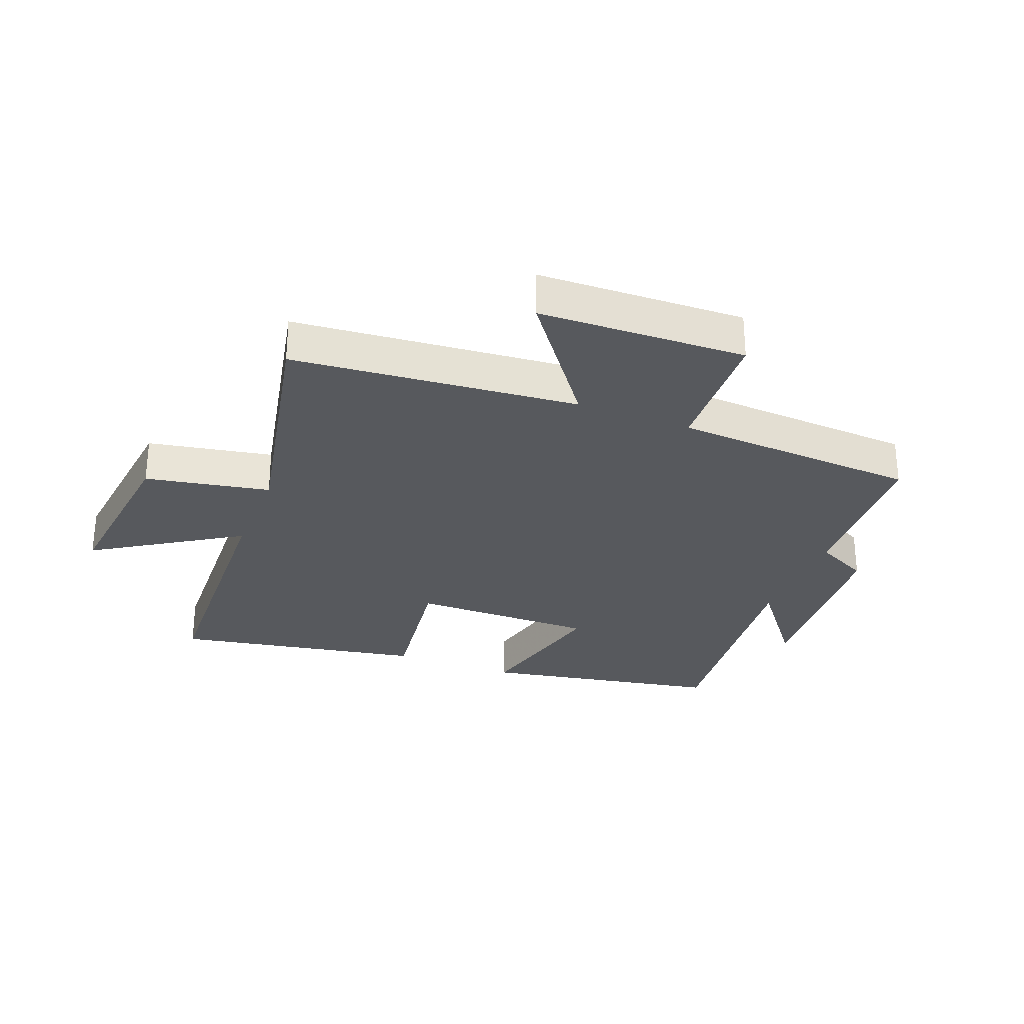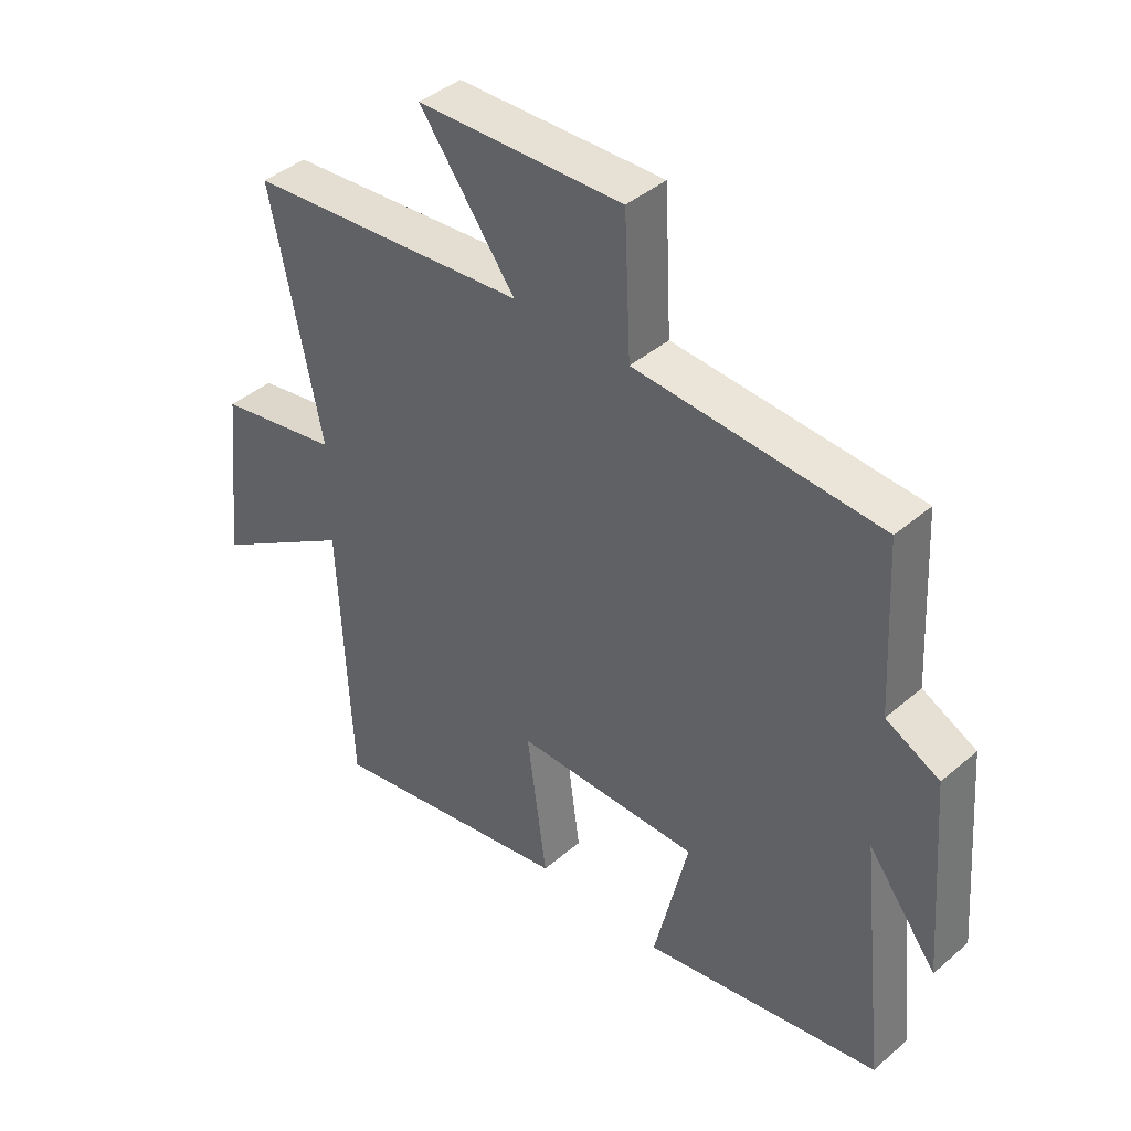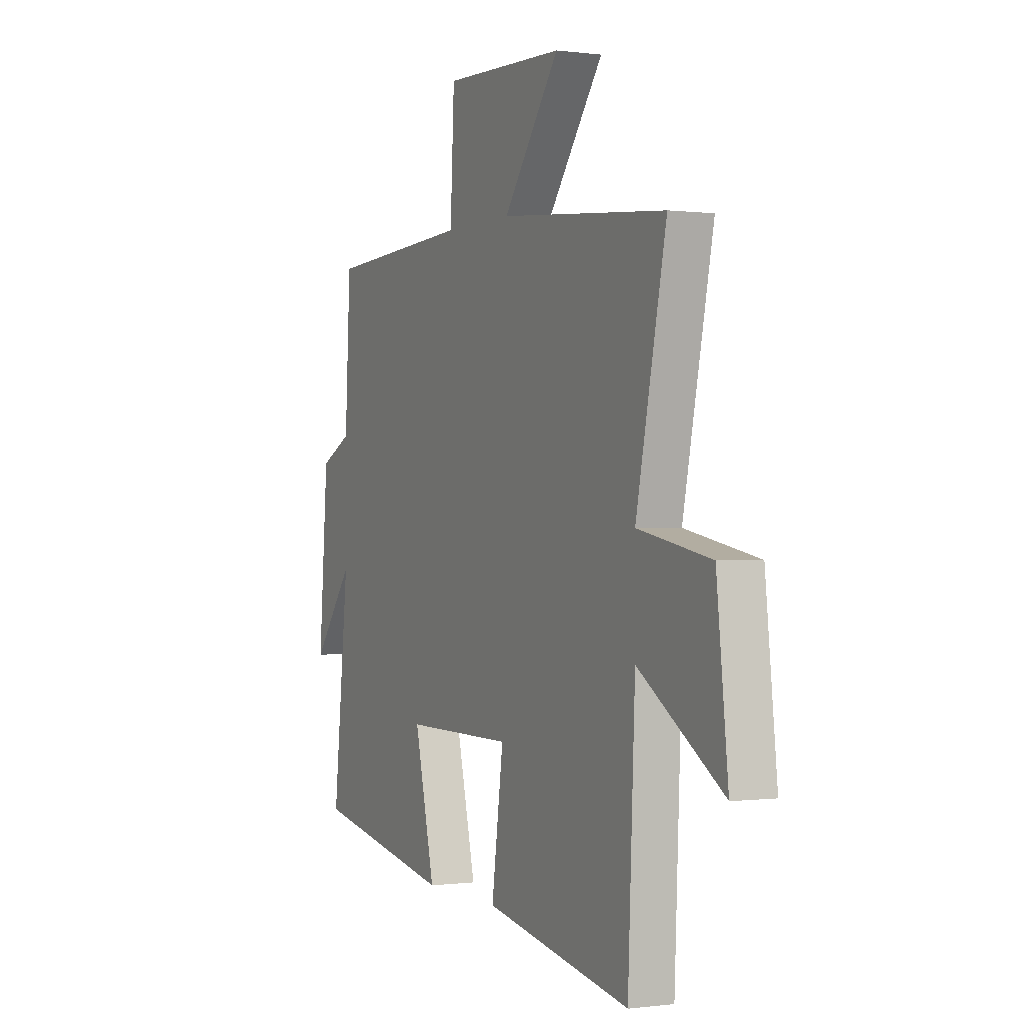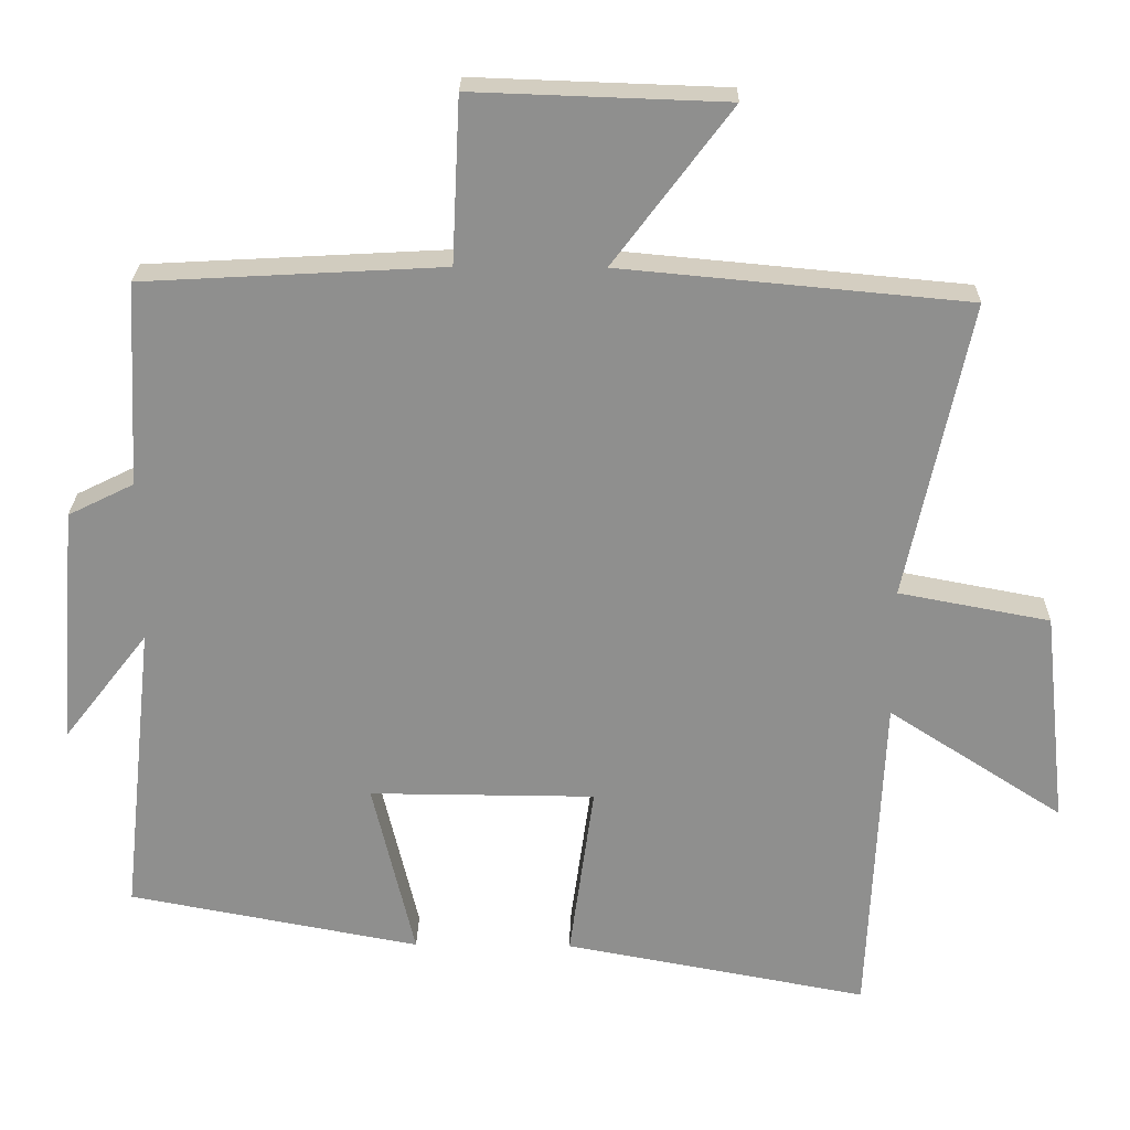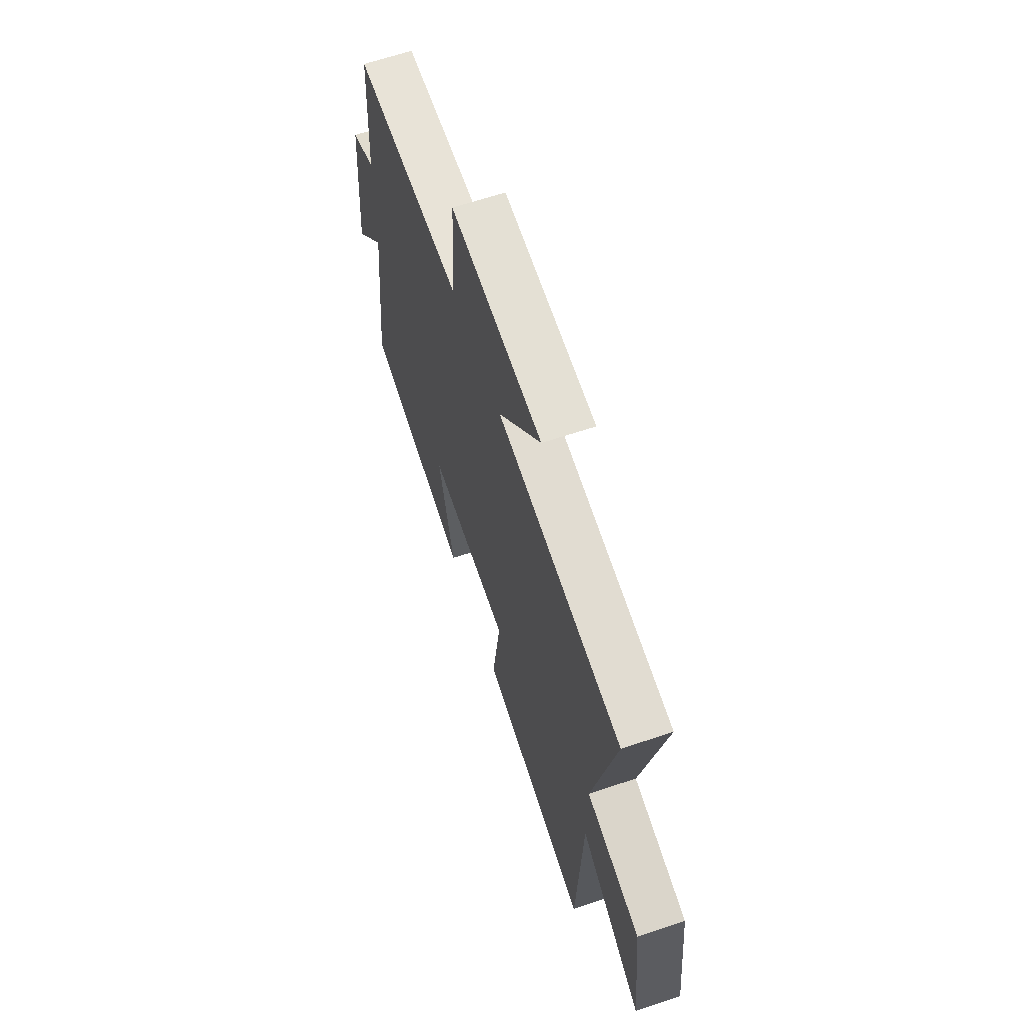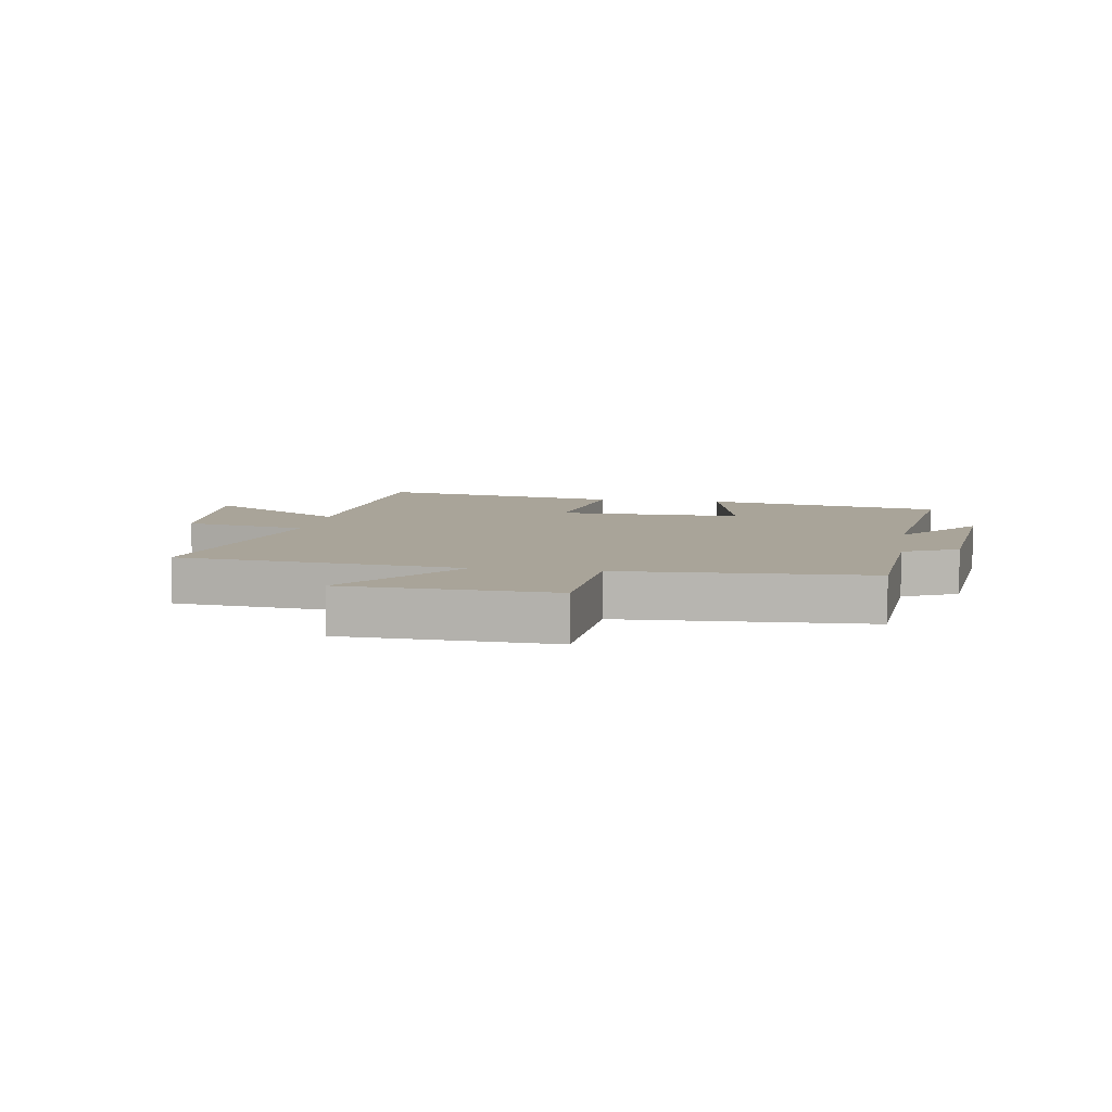
<metadata>
{"format":"obj","ext":"obj","renderer":"f3d","projection":"perspective","resolution":1024,"background":"white","views":[{"elev":-29.0,"azim":-21.5,"up":"+Y"},{"elev":41.5,"azim":44.2,"up":"+Z"},{"elev":-0.1,"azim":-115.9,"up":"+Z"},{"elev":24.7,"azim":-179.1,"up":"+Z"},{"elev":64.5,"azim":-108.7,"up":"+Z"},{"elev":7.3,"azim":9.6,"up":"+Y"}]}
</metadata>
<code>
v 0.544 0.07 -0.425
v 0.148 0.07 -0.5
v 0.205 0.07 -0.257
v -0.101 0.07 -0.259
v -0.068 0.07 -0.5
v -0.48 0.07 -0.577
v -0.5 0.07 -0.126
v -0.737 0.07 -0.279
v -0.705 0.07 0.013
v -0.5 0.07 0.052
v -0.585 0.07 0.456
v -0.115 0.07 0.5
v -0.274 0.07 0.712
v 0.068 0.07 0.724
v 0.079 0.07 0.5
v 0.485 0.07 0.478
v 0.5 0.07 0.201
v 0.589 0.07 0.157
v 0.615 0.07 -0.169
v 0.5 0.07 -0.021
v 0.544 0 -0.425
v 0.148 0 -0.5
v 0.205 0 -0.257
v -0.101 0 -0.259
v -0.068 0 -0.5
v -0.48 0 -0.577
v -0.5 0 -0.126
v -0.737 0 -0.279
v -0.705 0 0.013
v -0.5 0 0.052
v -0.585 0 0.456
v -0.115 0 0.5
v -0.274 0 0.712
v 0.068 0 0.724
v 0.079 0 0.5
v 0.485 0 0.478
v 0.5 0 0.201
v 0.589 0 0.157
v 0.615 0 -0.169
v 0.5 0 -0.021
f 17 18 19 20
f 15 16 17 20
f 15 20 1
f 12 13 14 15
f 10 11 12 15
f 7 8 9 10
f 6 7 10
f 5 6 10
f 4 5 10
f 3 4 10 15
f 1 2 3
f 1 3 15
f 40 39 38 37
f 40 37 36 35
f 21 40 35
f 35 34 33 32
f 35 32 31 30
f 30 29 28 27
f 30 27 26
f 30 26 25
f 30 25 24
f 35 30 24 23
f 23 22 21
f 35 23 21
f 1 21 22 2
f 2 22 23 3
f 3 23 24 4
f 4 24 25 5
f 5 25 26 6
f 6 26 27 7
f 7 27 28 8
f 8 28 29 9
f 9 29 30 10
f 10 30 31 11
f 11 31 32 12
f 12 32 33 13
f 13 33 34 14
f 14 34 35 15
f 15 35 36 16
f 16 36 37 17
f 17 37 38 18
f 18 38 39 19
f 19 39 40 20
f 20 40 21 1

</code>
